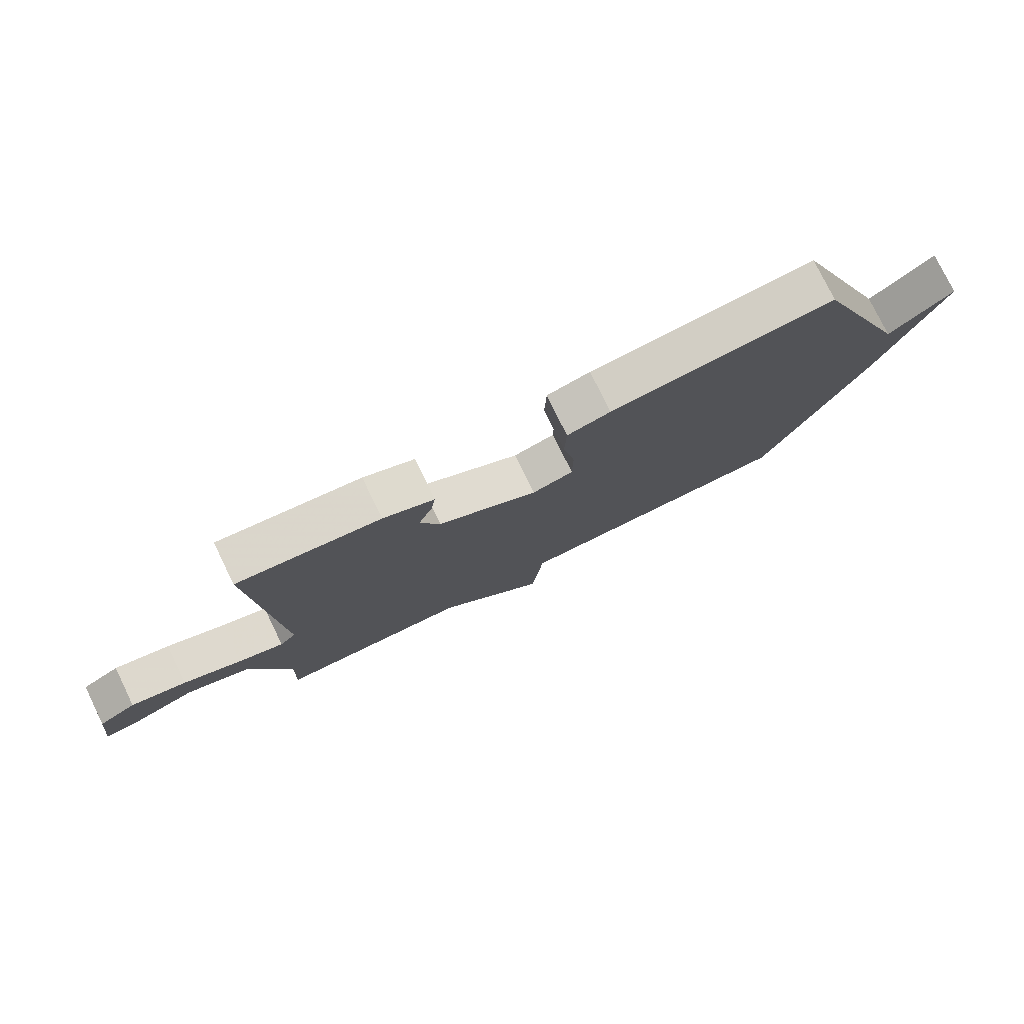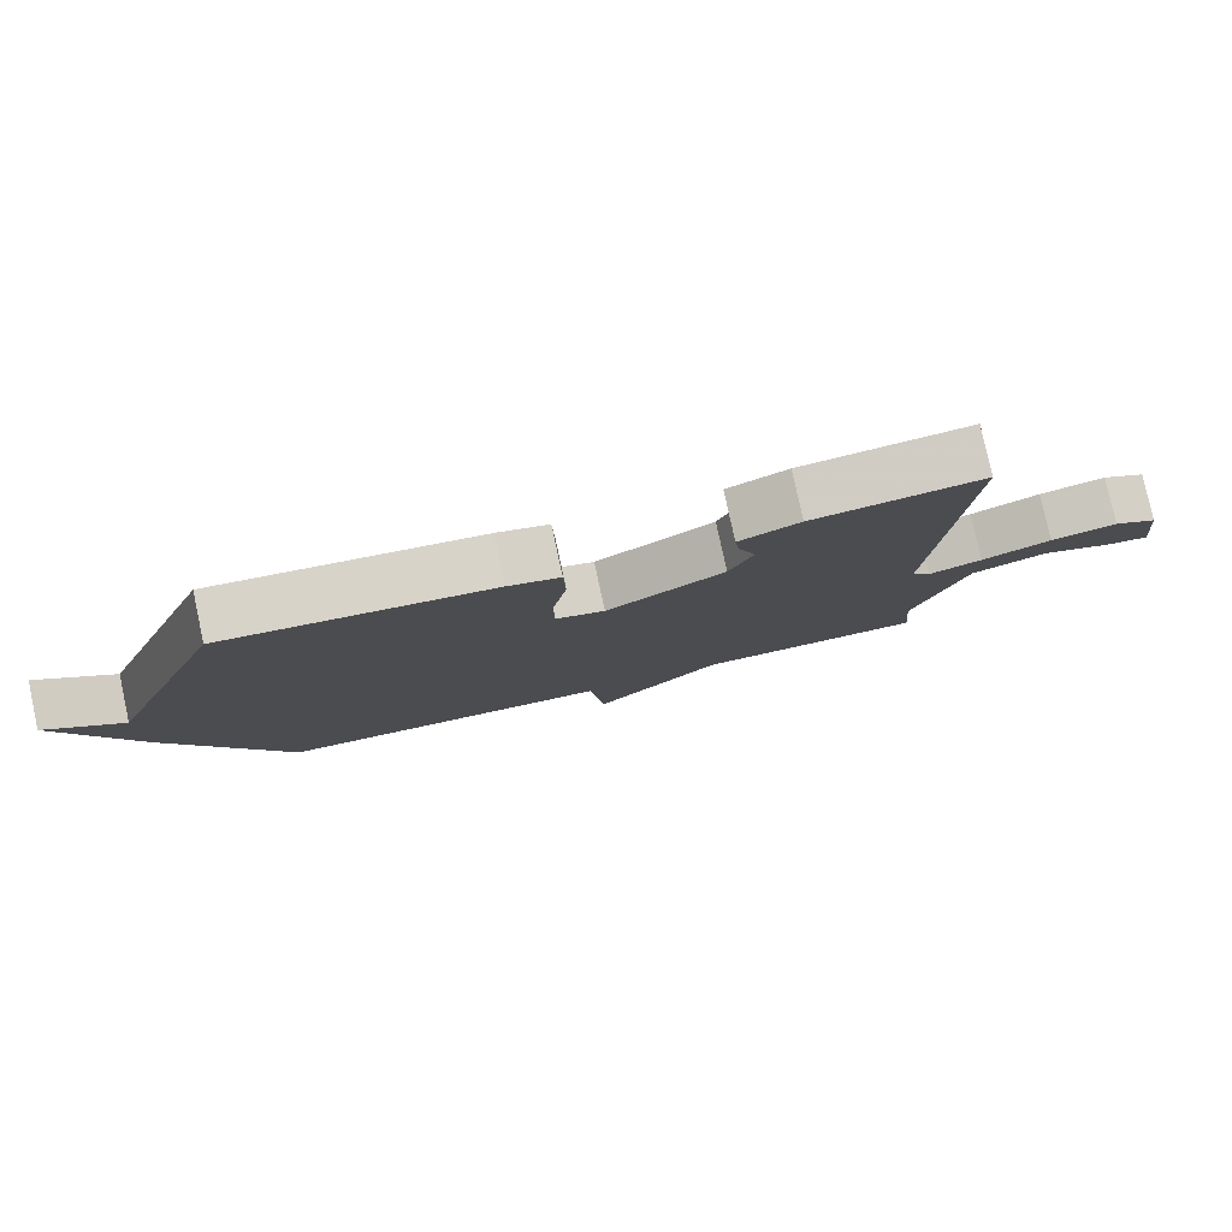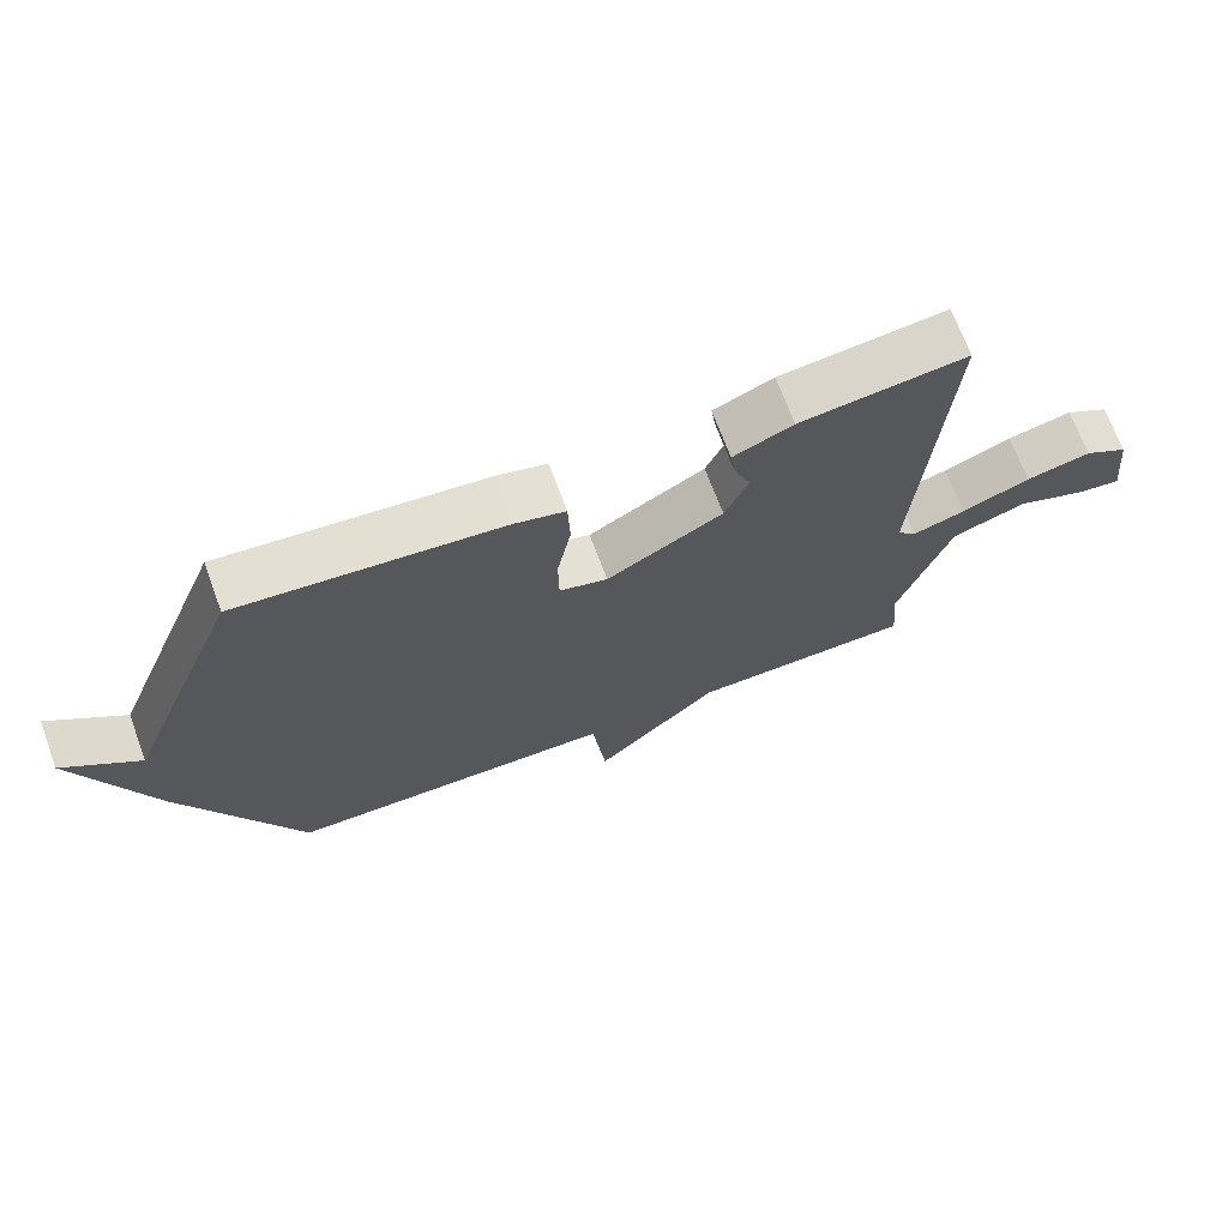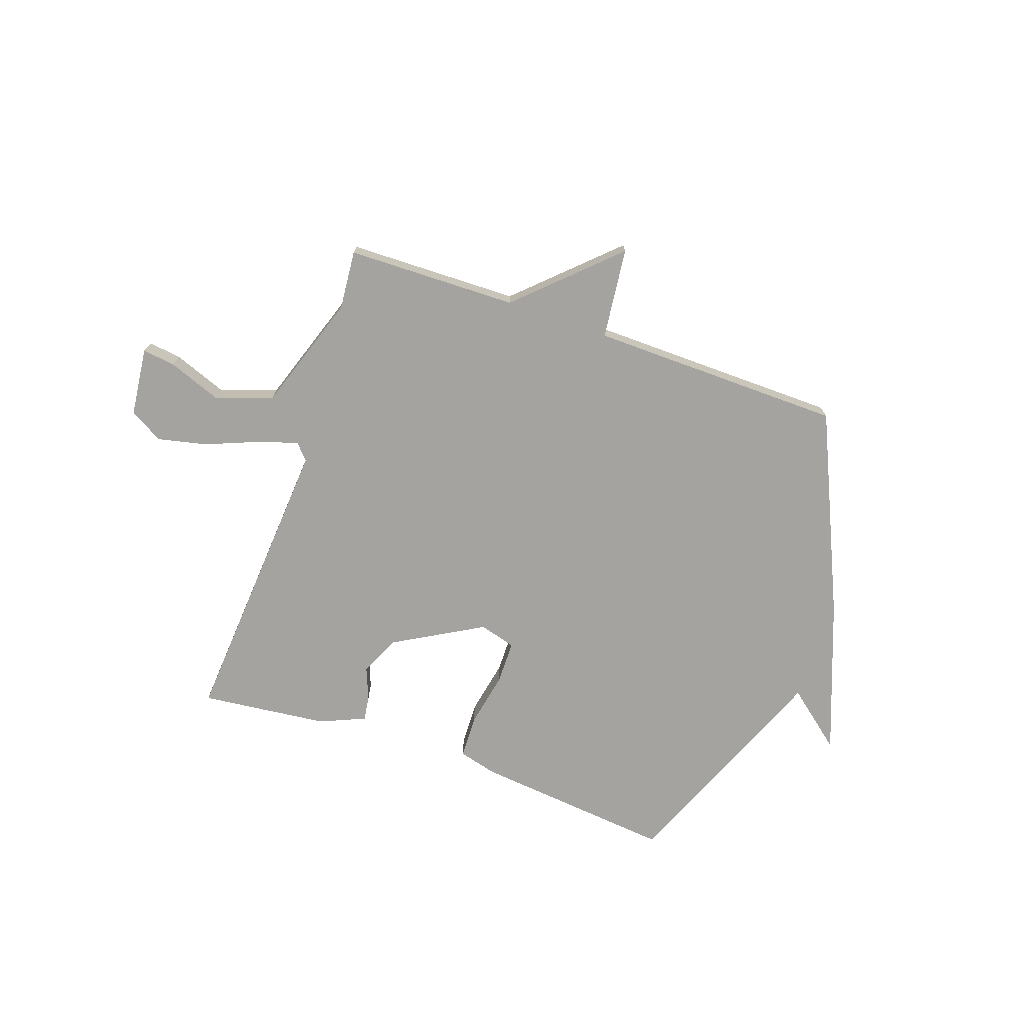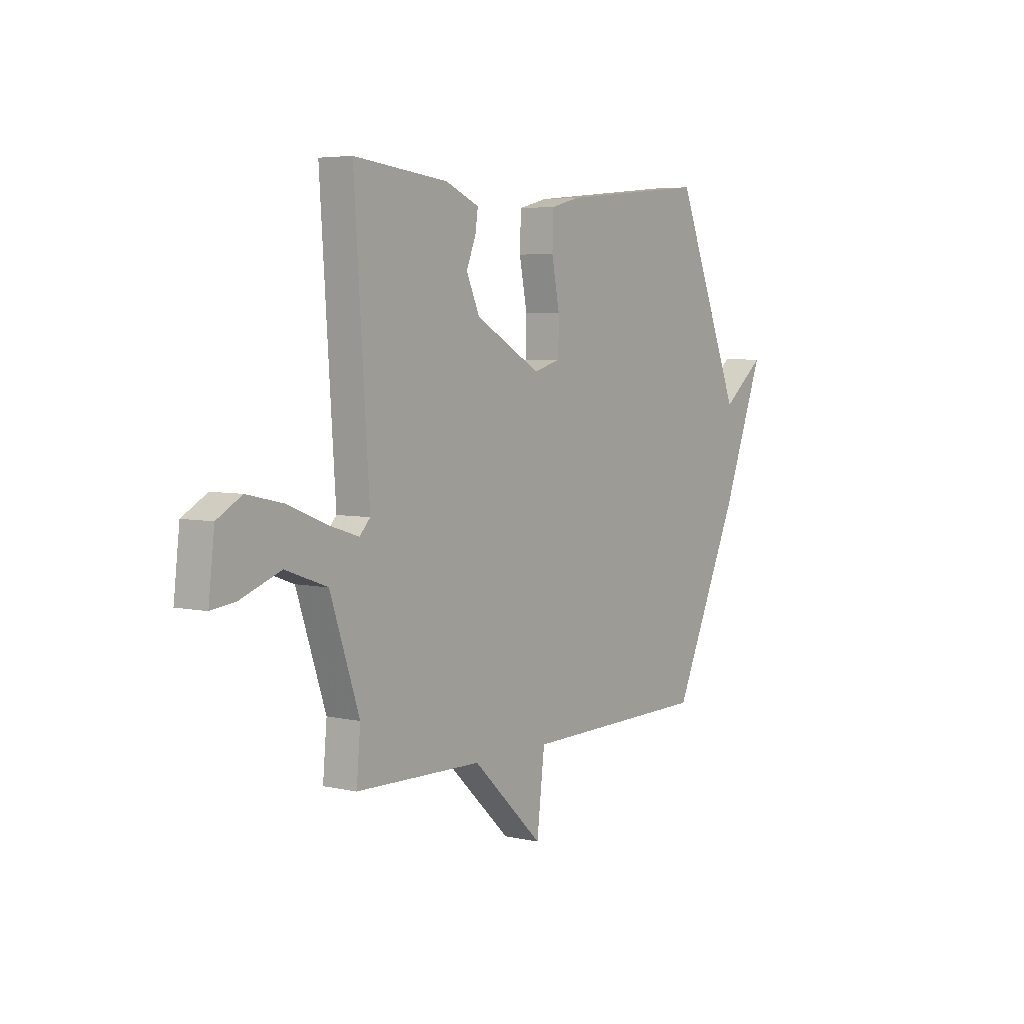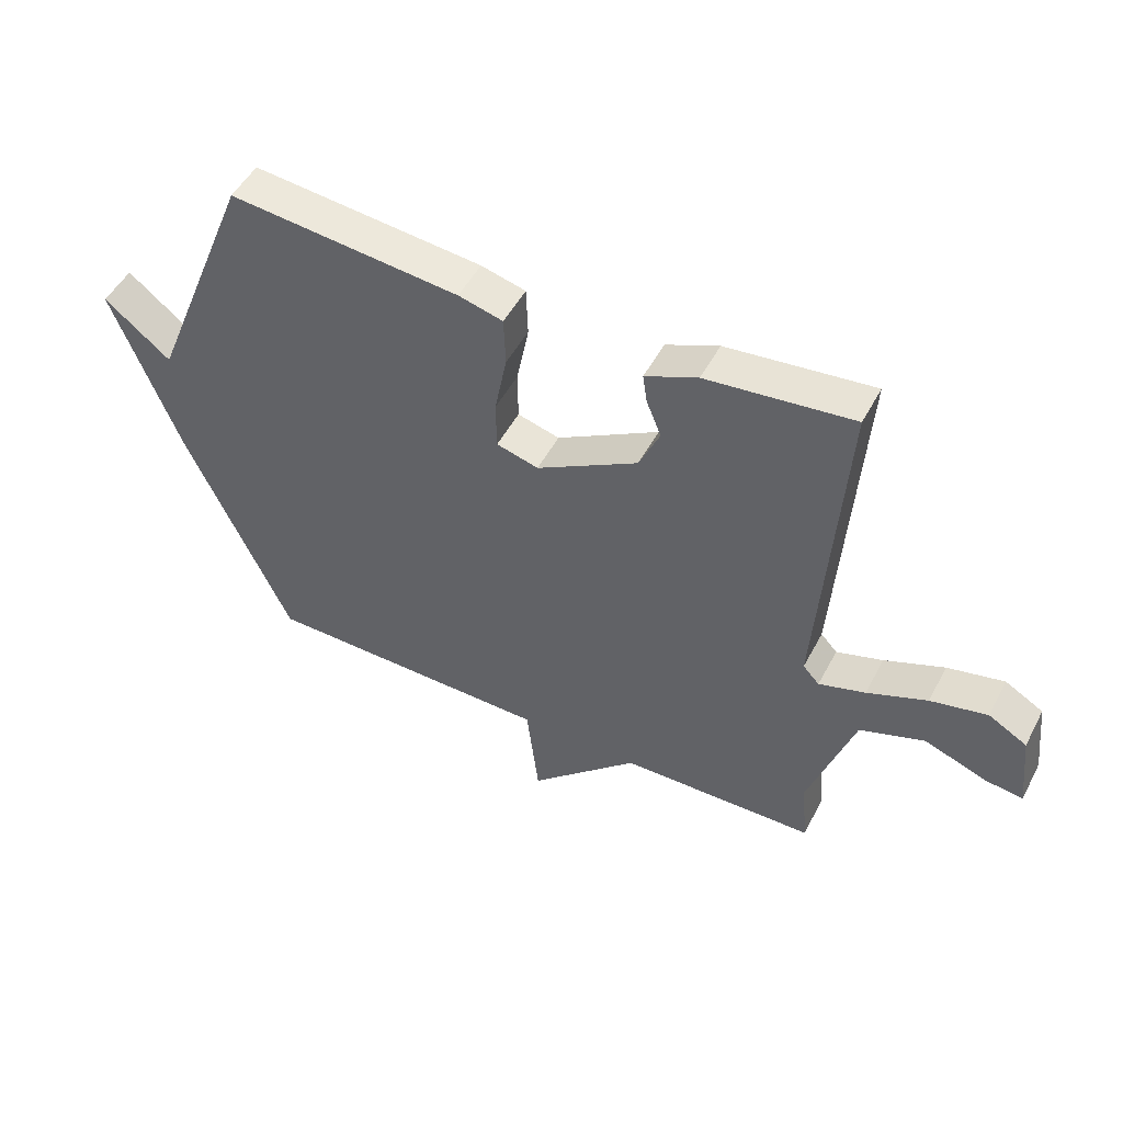
<metadata>
{"format":"obj","ext":"obj","renderer":"f3d","projection":"perspective","resolution":1024,"background":"white","views":[{"elev":77.6,"azim":154.0,"up":"+Z"},{"elev":79.4,"azim":-12.2,"up":"+Z"},{"elev":69.6,"azim":-20.4,"up":"+Z"},{"elev":-72.9,"azim":160.7,"up":"+Y"},{"elev":5.0,"azim":125.6,"up":"+Z"},{"elev":50.2,"azim":27.1,"up":"+Z"}]}
</metadata>
<code>
v -0.5 0.07 0.5
v -0.122 0.07 0.463
v -0.049 0.07 0.444
v -0.046 0.07 0.362
v -0.066 0.07 0.258
v -0.065 0.07 0.176
v 0.004 0.07 0.157
v 0.171 0.07 0.252
v 0.205 0.07 0.328
v 0.181 0.07 0.388
v 0.174 0.07 0.436
v 0.26 0.07 0.473
v 0.5 0.07 0.5
v 0.462 0.07 -0.065
v 0.489 0.07 -0.094
v 0.565 0.07 -0.07
v 0.663 0.07 -0.03
v 0.756 0.07 -0.009
v 0.819 0.07 -0.045
v 0.834 0.07 -0.175
v 0.772 0.07 -0.167
v 0.67 0.07 -0.129
v 0.564 0.07 -0.167
v 0.49 0.07 -0.388
v 0.5 0.07 -0.5
v 0.178 0.07 -0.507
v -0.002 0.07 -0.679
v -0.022 0.07 -0.507
v -0.5 0.07 -0.5
v -0.671 0.07 -0.122
v -0.78 0.07 0.166
v -0.671 0.07 0.078
v -0.5 0 0.5
v -0.122 0 0.463
v -0.049 0 0.444
v -0.046 0 0.362
v -0.066 0 0.258
v -0.065 0 0.176
v 0.004 0 0.157
v 0.171 0 0.252
v 0.205 0 0.328
v 0.181 0 0.388
v 0.174 0 0.436
v 0.26 0 0.473
v 0.5 0 0.5
v 0.462 0 -0.065
v 0.489 0 -0.094
v 0.565 0 -0.07
v 0.663 0 -0.03
v 0.756 0 -0.009
v 0.819 0 -0.045
v 0.834 0 -0.175
v 0.772 0 -0.167
v 0.67 0 -0.129
v 0.564 0 -0.167
v 0.49 0 -0.388
v 0.5 0 -0.5
v 0.178 0 -0.507
v -0.002 0 -0.679
v -0.022 0 -0.507
v -0.5 0 -0.5
v -0.671 0 -0.122
v -0.78 0 0.166
v -0.671 0 0.078
f 30 31 32
f 29 30 32
f 28 29 32
f 28 32 1 2
f 26 27 28
f 24 25 26 28
f 23 24 28
f 20 21 22
f 19 20 22
f 18 19 22
f 17 18 22
f 16 17 22
f 15 16 22 23
f 12 13 14
f 11 12 14
f 10 11 14
f 9 10 14
f 8 9 14
f 7 8 14
f 6 7 14 15
f 2 3 4 5
f 2 5 6
f 28 2 6
f 6 15 23 28
f 64 63 62
f 64 62 61
f 64 61 60
f 34 33 64 60
f 60 59 58
f 60 58 57 56
f 60 56 55
f 54 53 52
f 54 52 51
f 54 51 50
f 54 50 49
f 54 49 48
f 55 54 48 47
f 46 45 44
f 46 44 43
f 46 43 42
f 46 42 41
f 46 41 40
f 46 40 39
f 47 46 39 38
f 37 36 35 34
f 38 37 34
f 38 34 60
f 60 55 47 38
f 1 33 34 2
f 2 34 35 3
f 3 35 36 4
f 4 36 37 5
f 5 37 38 6
f 6 38 39 7
f 7 39 40 8
f 8 40 41 9
f 9 41 42 10
f 10 42 43 11
f 11 43 44 12
f 12 44 45 13
f 13 45 46 14
f 14 46 47 15
f 15 47 48 16
f 16 48 49 17
f 17 49 50 18
f 18 50 51 19
f 19 51 52 20
f 20 52 53 21
f 21 53 54 22
f 22 54 55 23
f 23 55 56 24
f 24 56 57 25
f 25 57 58 26
f 26 58 59 27
f 27 59 60 28
f 28 60 61 29
f 29 61 62 30
f 30 62 63 31
f 31 63 64 32
f 32 64 33 1

</code>
